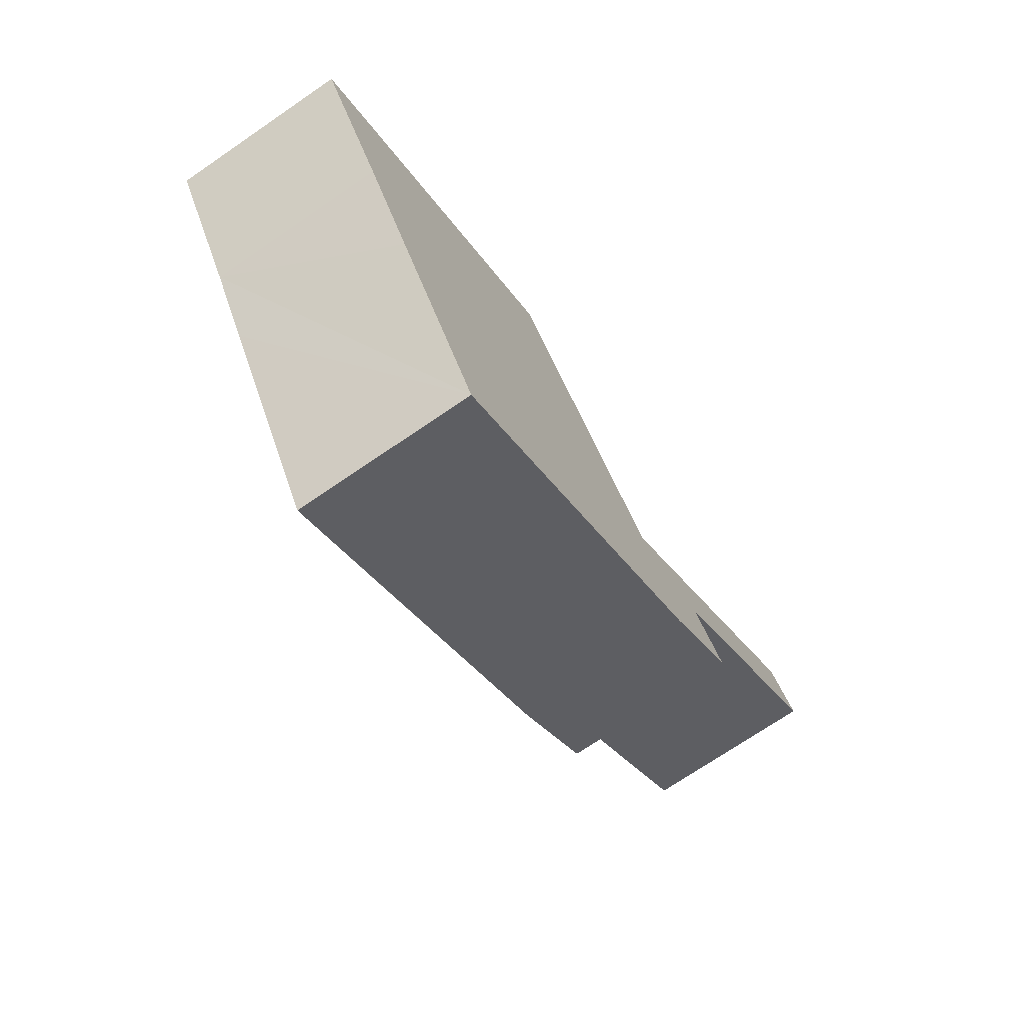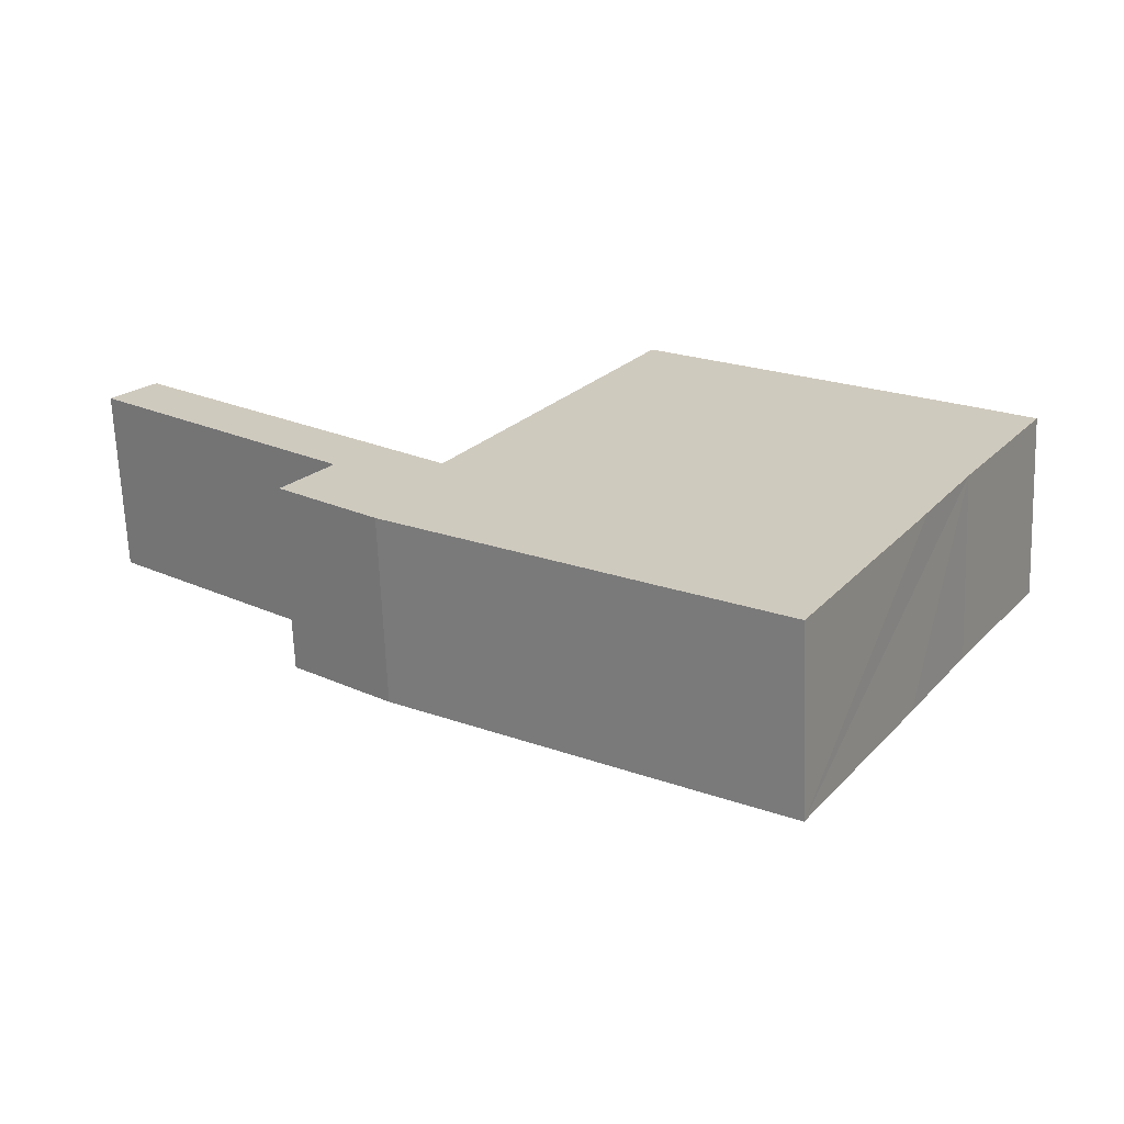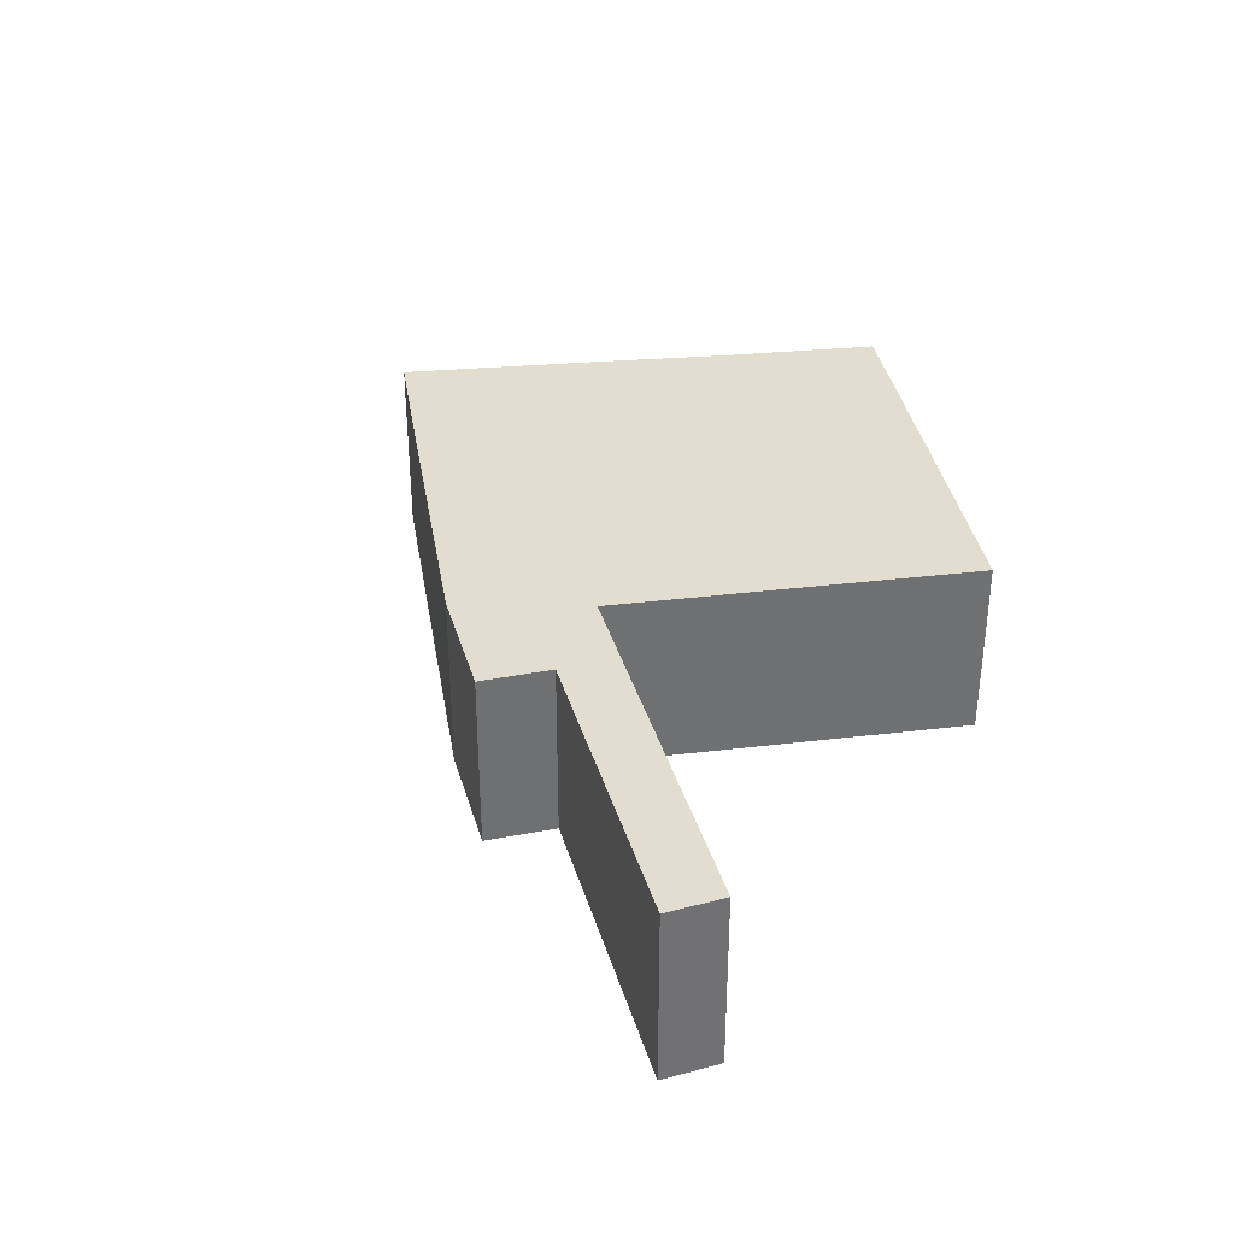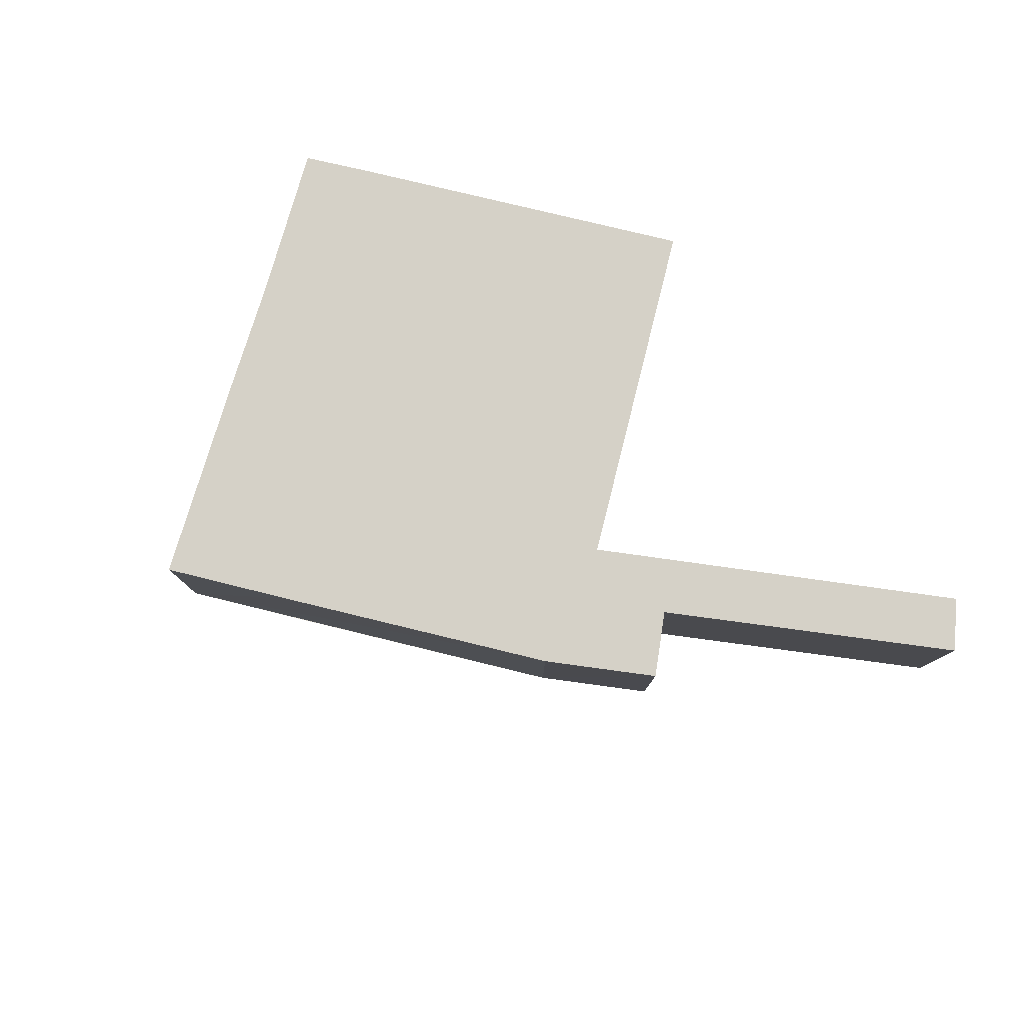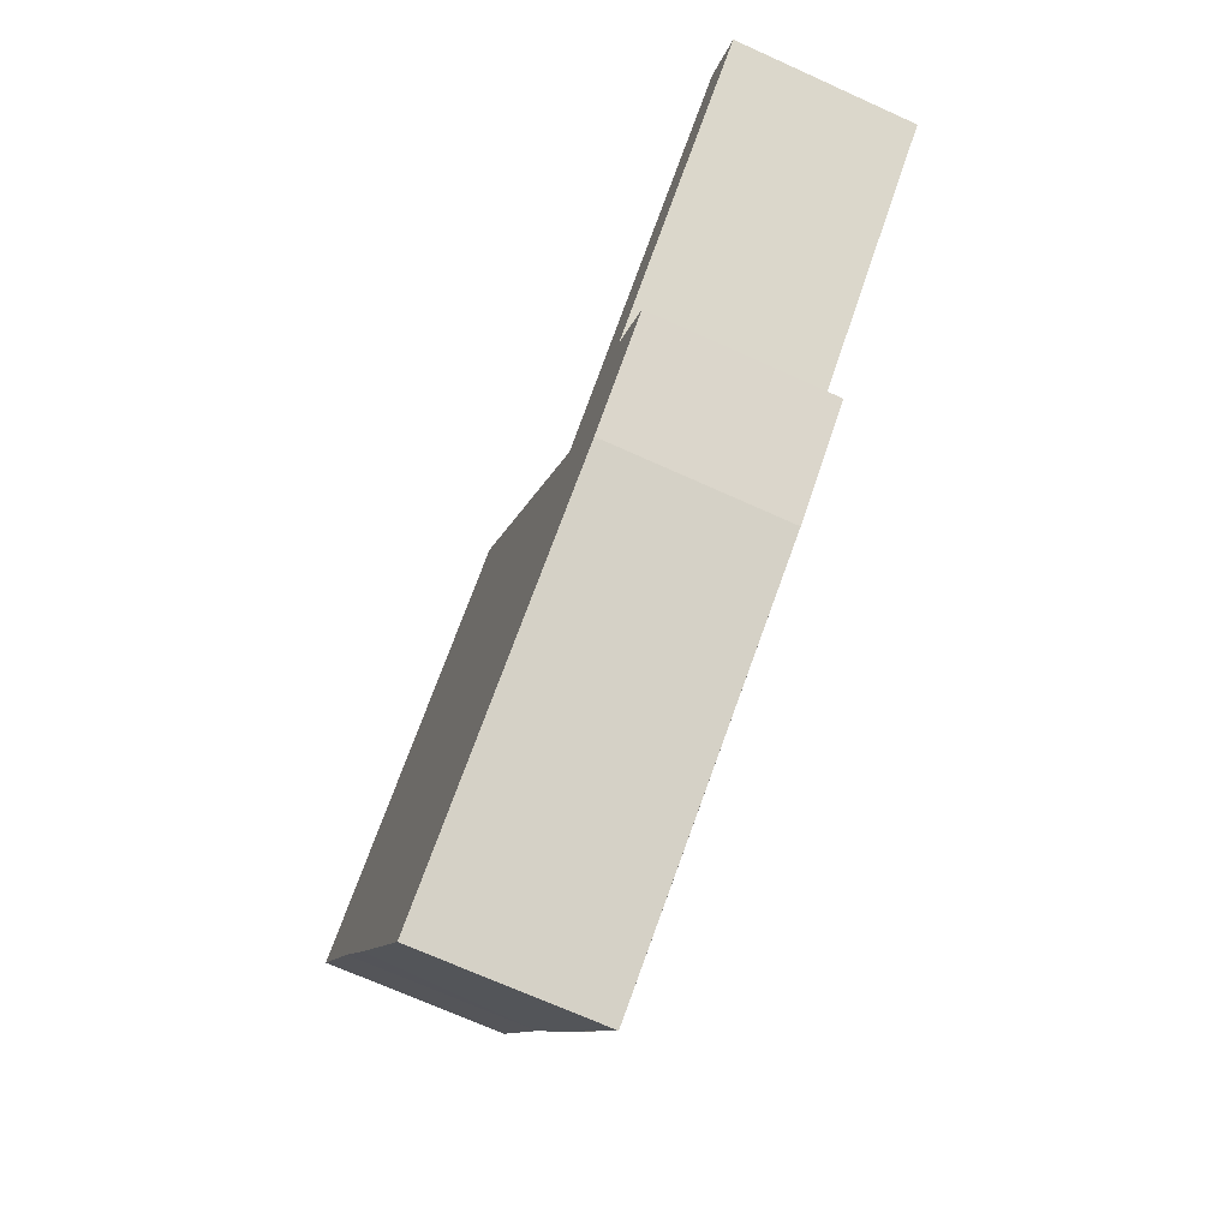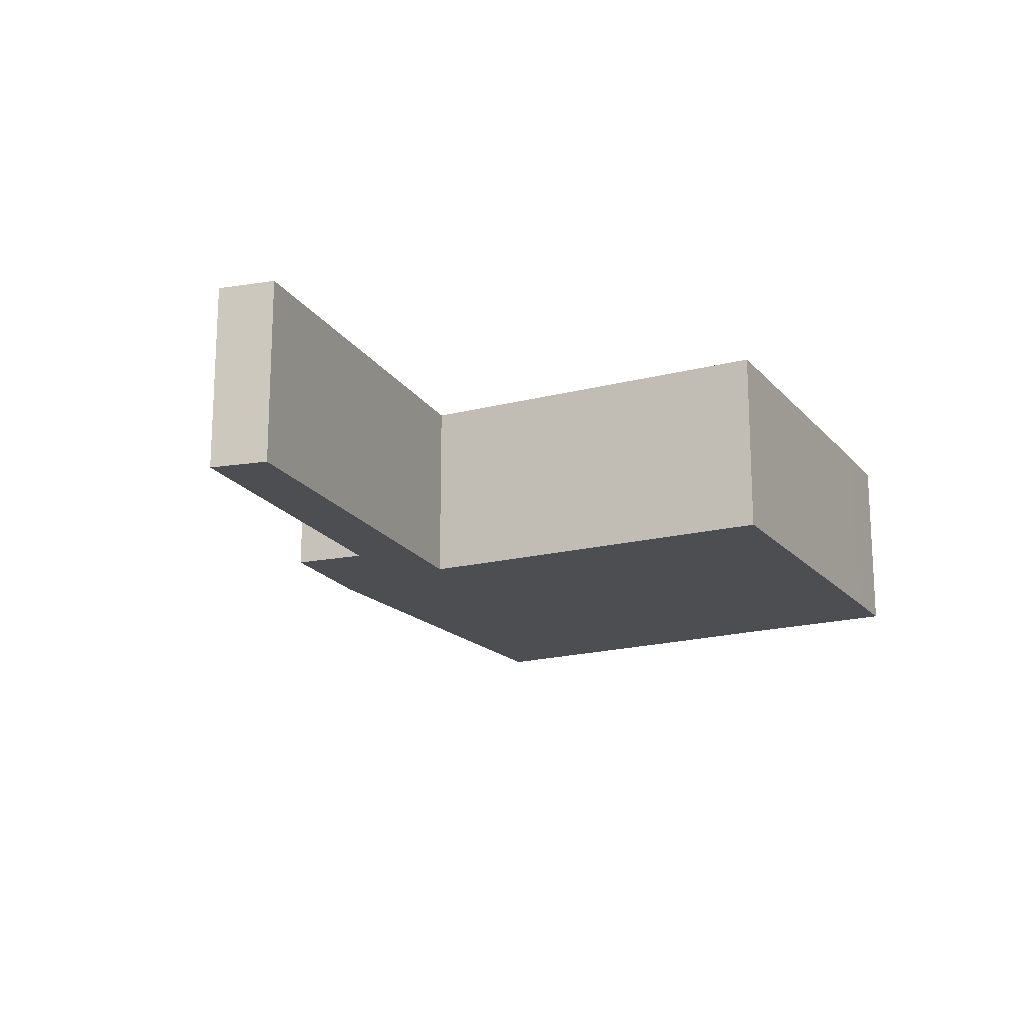
<metadata>
{"format":"obj","ext":"obj","renderer":"f3d","projection":"perspective","resolution":1024,"background":"white","views":[{"elev":-72.3,"azim":124.3,"up":"+Z"},{"elev":-66.3,"azim":2.2,"up":"+Z"},{"elev":35.5,"azim":-65.2,"up":"+Y"},{"elev":79.3,"azim":-132.1,"up":"+Y"},{"elev":-70.5,"azim":-114.3,"up":"+Z"},{"elev":-17.2,"azim":-28.6,"up":"+Y"}]}
</metadata>
<code>
v  11.68 2.748 -0.887
v  5.249 2.748 -3.265
v  8.359 2.748 1.383
v  12.85 2.748 -1.685
v  13.76 2.748 -2.323
v  13.7 2.748 -2.422
v  12.45 2.748 -4.423
v  11.73 2.748 -5.642
v  11.53 2.748 -5.99
v  9.817 2.748 -8.829
v  3.714 2.748 -3.149
v  3.031 2.748 -3.988
v  4.062 2.748 -4.859
v  4.442 2.748 -5.179
v  9.11 2.748 -8.352
v  8.111 2.748 -7.679
v  9.668 2.748 -8.729
v  5.172 2.748 -3.2
v  0 2.748 1.683e-16
v  0.608 2.748 0.626
v  9.817 5.406e-16 -8.829
v  4.442 3.171e-16 -5.179
v  9.668 5.345e-16 -8.729
v  9.11 5.114e-16 -8.352
v  8.111 4.702e-16 -7.679
v  3.031 2.442e-16 -3.988
v  4.062 2.975e-16 -4.859
v  3.714 1.928e-16 -3.149
v  0 0 0
v  0.608 -3.833e-17 0.626
v  5.249 1.999e-16 -3.265
v  8.359 -8.468e-17 1.383
v  5.172 1.959e-16 -3.2
v  11.68 5.431e-17 -0.887
v  12.85 1.032e-16 -1.685
v  13.76 1.422e-16 -2.323
v  12.45 2.708e-16 -4.423
v  13.7 1.483e-16 -2.422
v  11.73 3.455e-16 -5.642
v  11.53 3.668e-16 -5.99
g defaultobject
f 1 2 3
f 2 1 4
f 2 4 5
f 2 5 6
f 2 6 7
f 2 7 8
f 2 8 9
f 2 9 10
f 2 10 11
f 11 10 12
f 12 10 13
f 13 10 14
f 14 10 15
f 14 15 16
f 15 10 17
f 18 19 20
f 19 18 11
f 11 18 2
f 21 17 10
f 17 21 15
f 15 21 16
f 16 21 14
f 14 21 22
f 22 21 23
f 22 23 24
f 22 24 25
f 22 13 14
f 13 22 12
f 12 22 26
f 26 22 27
f 28 19 11
f 19 28 29
f 26 11 12
f 11 26 28
f 29 20 19
f 20 29 30
f 31 3 2
f 3 31 32
f 30 18 20
f 18 30 33
f 18 33 2
f 2 33 31
f 32 1 3
f 1 32 34
f 1 34 4
f 4 34 35
f 4 35 5
f 5 35 36
f 36 6 5
f 6 36 7
f 7 36 37
f 37 36 38
f 37 8 7
f 8 37 9
f 9 37 10
f 10 37 39
f 10 39 21
f 21 39 40
f 35 38 36
f 38 35 37
f 37 35 34
f 37 34 32
f 37 32 39
f 39 32 40
f 40 32 21
f 21 32 31
f 21 31 23
f 23 31 24
f 24 31 25
f 25 31 22
f 22 31 33
f 22 33 28
f 28 33 30
f 28 30 29
f 28 27 22
f 27 28 26

</code>
